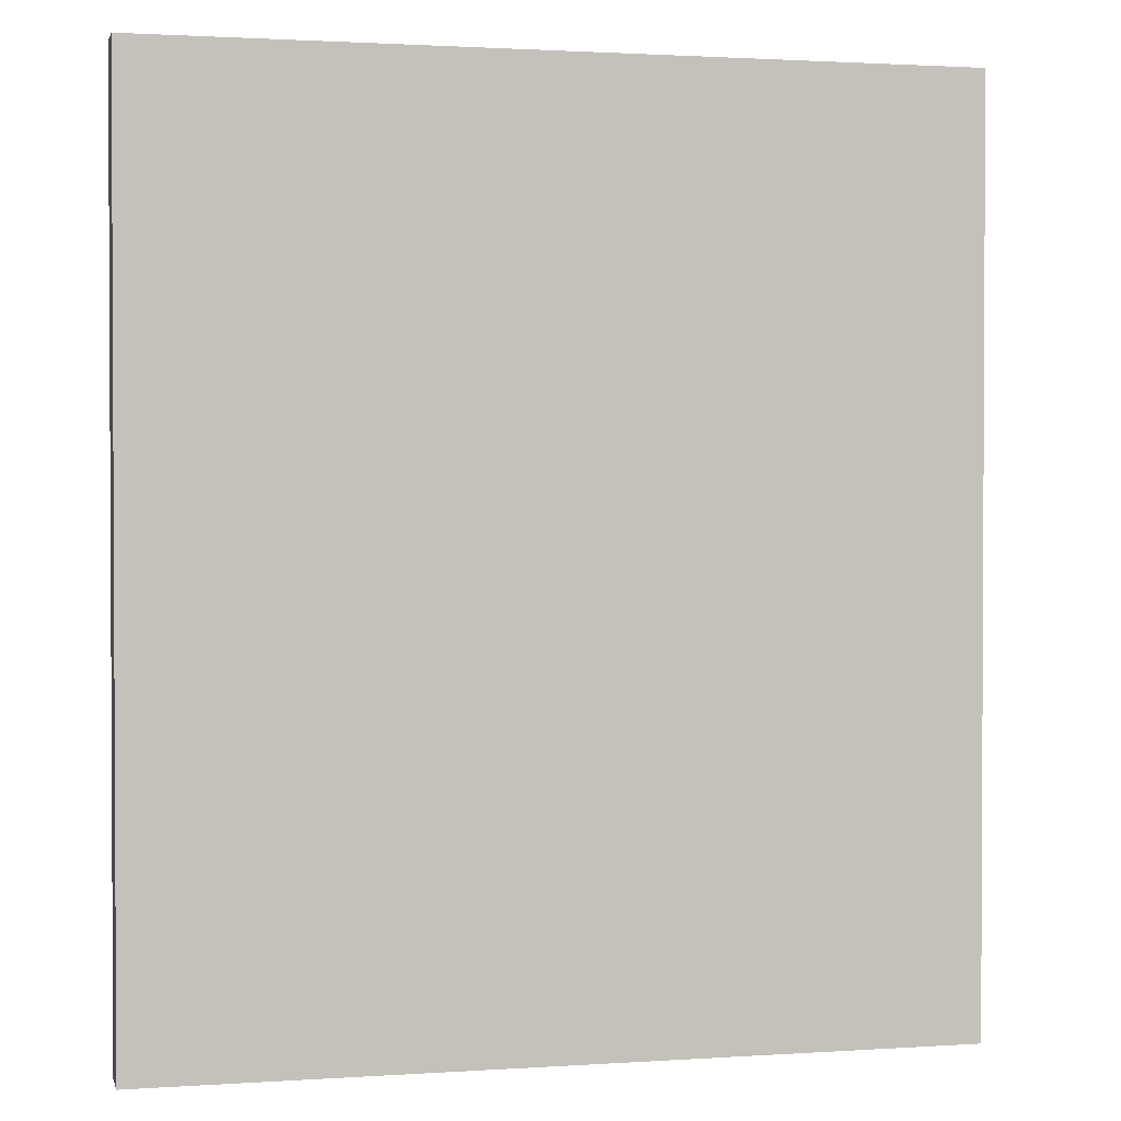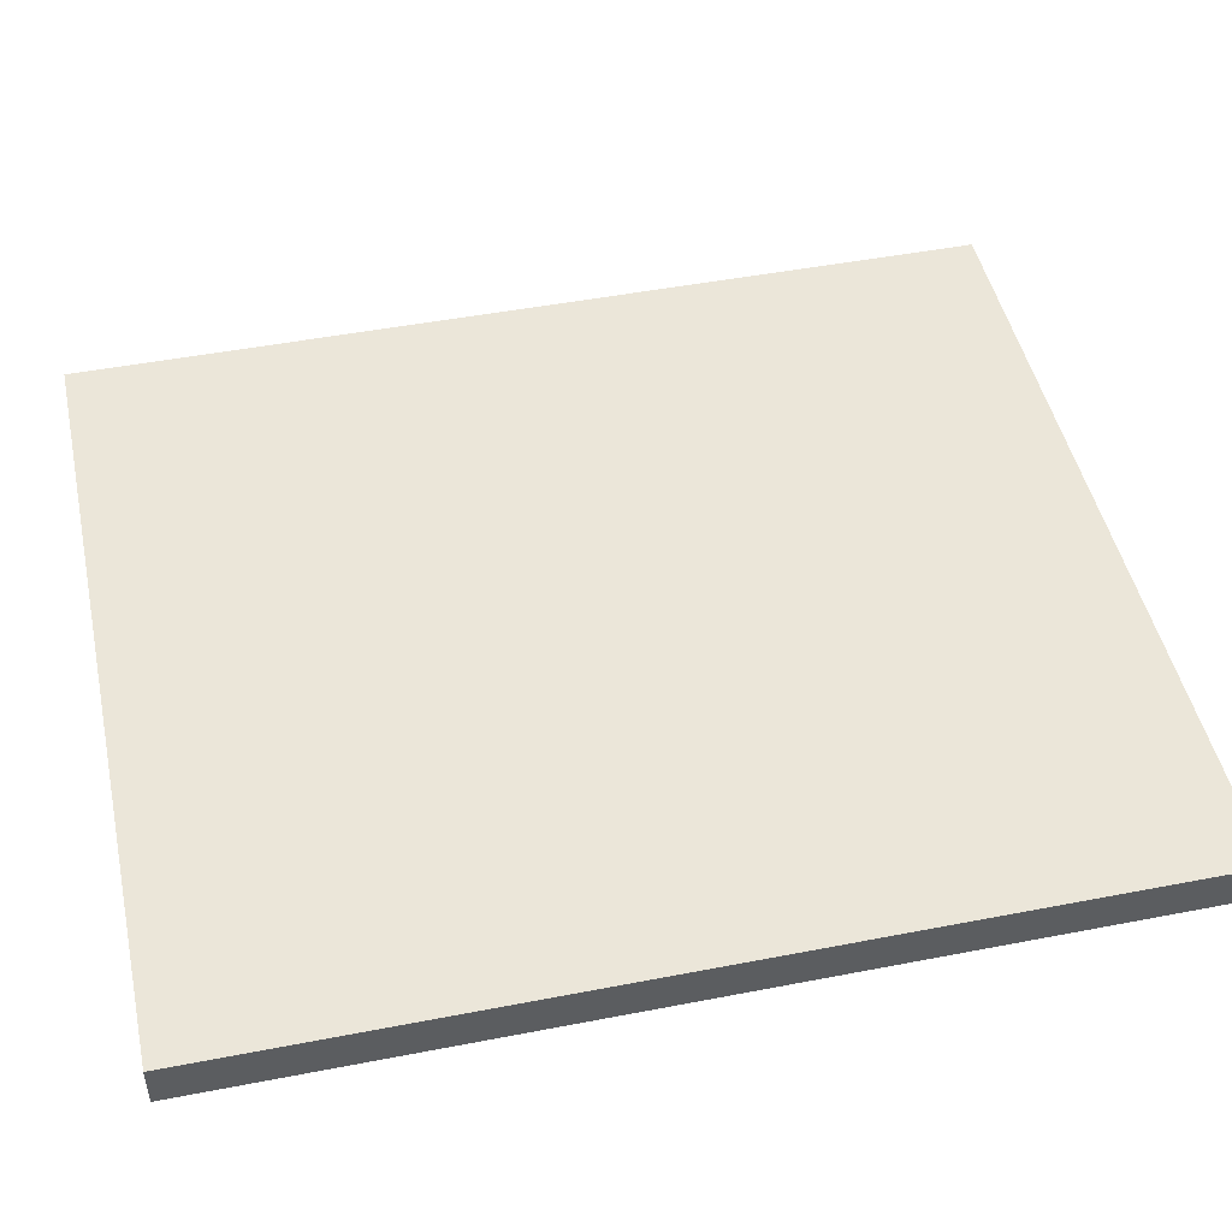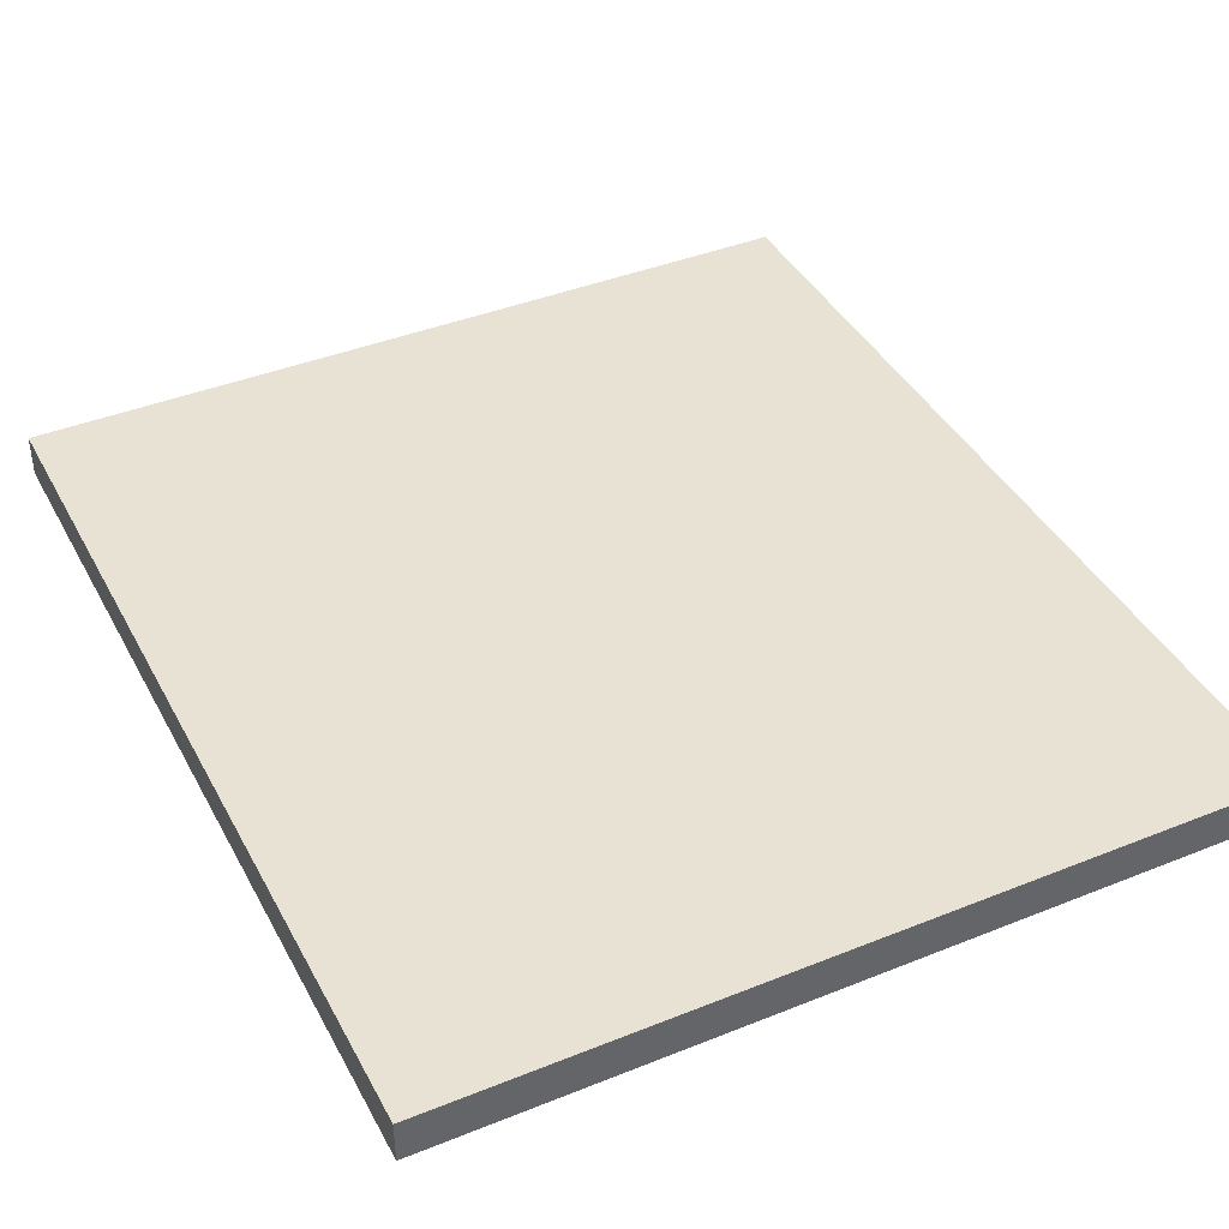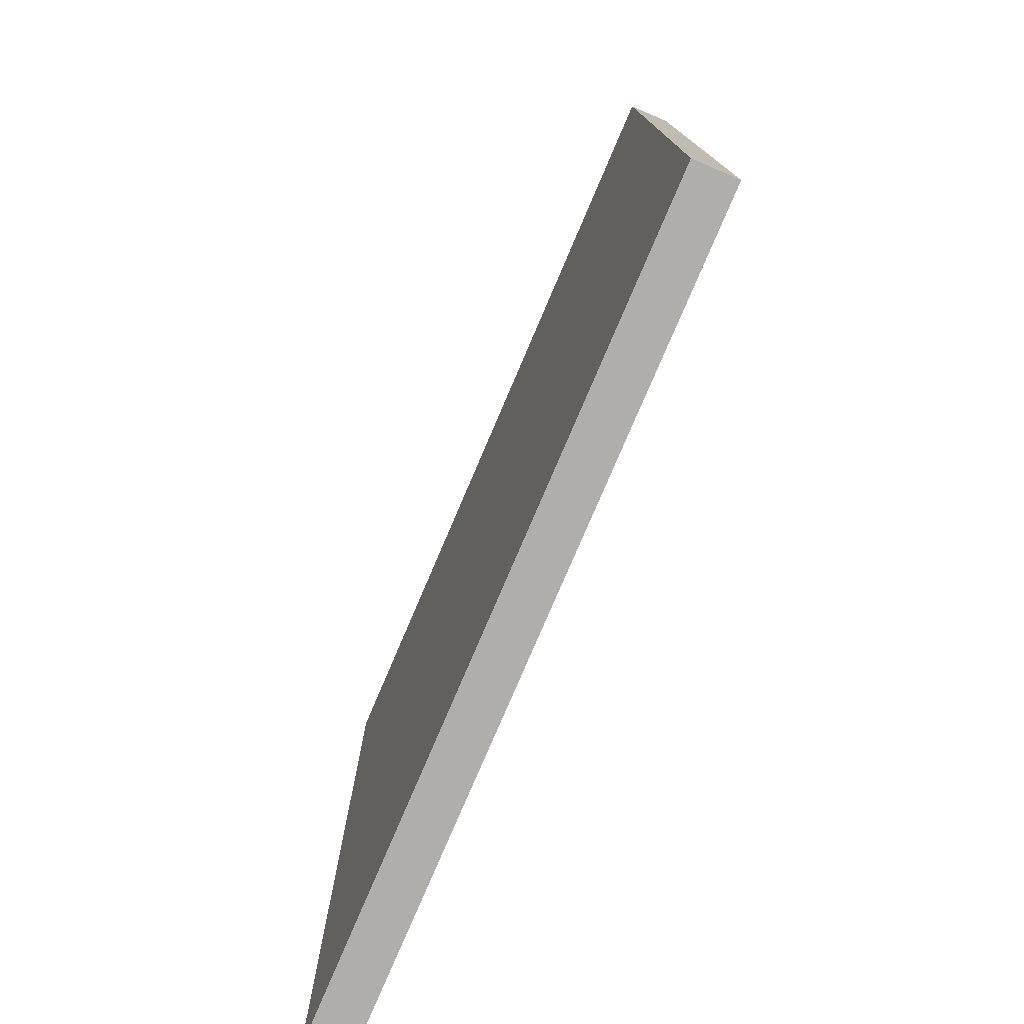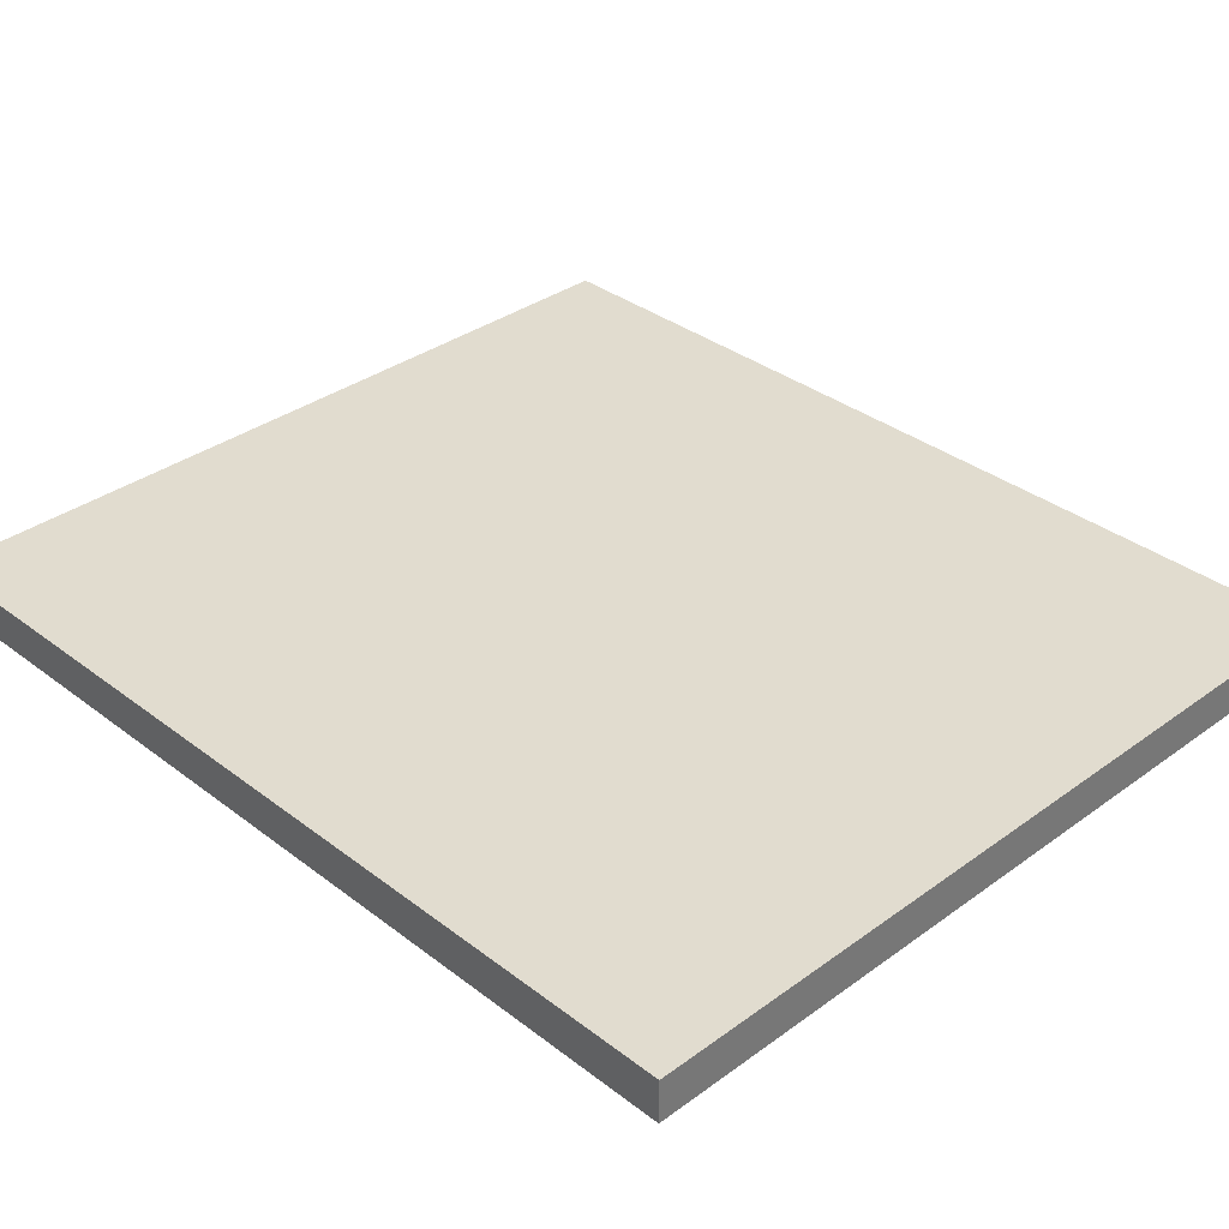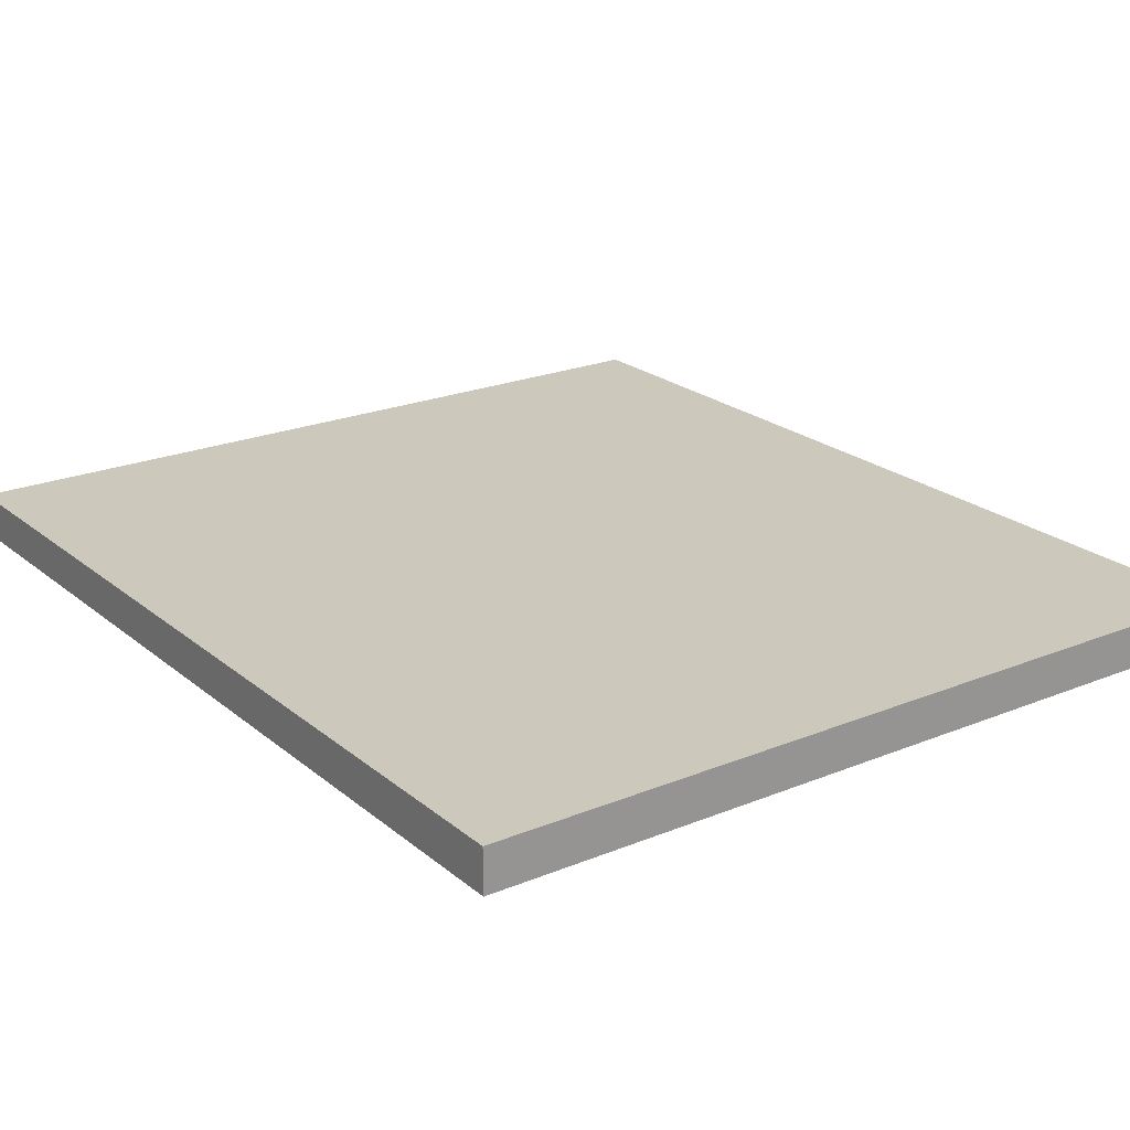
<metadata>
{"format":"obj","ext":"obj","renderer":"f3d","projection":"perspective","resolution":1024,"background":"white","views":[{"elev":1.6,"azim":-13.5,"up":"+Z"},{"elev":47.7,"azim":-102.3,"up":"+Y"},{"elev":40.9,"azim":153.9,"up":"+Y"},{"elev":-77.8,"azim":-113.1,"up":"+Z"},{"elev":34.5,"azim":135.7,"up":"+Y"},{"elev":22.1,"azim":-35.6,"up":"+Y"}]}
</metadata>
<code>
g cavPlat02Conv02
v -1639 -1525 -72.78
v -1639 -1525 463.5
v -2110 -1525 463.5
v -2110 -1525 -72.78
v -1639 -1500 -72.78
v -1639 -1525 -72.78
v -2110 -1525 -72.78
v -1698 -1500 -72.78
v -1757 -1500 -72.78
v -1815 -1500 -72.78
v -1874 -1500 -72.78
v -1933 -1500 -72.78
v -1992 -1500 -72.78
v -2051 -1500 -72.78
v -2110 -1500 -72.78
v -2110 -1500 -72.78
v -2110 -1525 -72.78
v -2110 -1525 463.5
v -2110 -1500 -5.739
v -2110 -1500 61.3
v -2110 -1500 128.3
v -2110 -1500 195.4
v -2110 -1500 262.4
v -2110 -1500 329.5
v -2110 -1500 396.5
v -2110 -1500 463.5
v -2110 -1500 463.5
v -2110 -1525 463.5
v -1639 -1525 463.5
v -2051 -1500 463.5
v -1992 -1500 463.5
v -1933 -1500 463.5
v -1874 -1500 463.5
v -1815 -1500 463.5
v -1757 -1500 463.5
v -1698 -1500 463.5
v -1639 -1500 463.5
v -1639 -1500 463.5
v -1639 -1525 463.5
v -1639 -1525 -72.78
v -1639 -1500 396.5
v -1639 -1500 329.5
v -1639 -1500 262.4
v -1639 -1500 195.4
v -1639 -1500 128.3
v -1639 -1500 61.3
v -1639 -1500 -5.739
v -1639 -1500 -72.78
v -1639 -1500 -5.739
v -1639 -1500 -72.78
v -1698 -1500 -72.78
v -1698 -1500 -5.739
v -1757 -1500 -72.78
v -1757 -1500 -5.739
v -1757 -1500 61.3
v -1698 -1500 61.3
v -1639 -1500 61.3
v -1815 -1500 -72.78
v -1874 -1500 -72.78
v -1874 -1500 -5.739
v -1815 -1500 -5.739
v -1874 -1500 61.3
v -1815 -1500 61.3
v -1874 -1500 128.3
v -1874 -1500 195.4
v -1815 -1500 195.4
v -1815 -1500 128.3
v -1757 -1500 195.4
v -1757 -1500 128.3
v -1698 -1500 195.4
v -1639 -1500 195.4
v -1639 -1500 128.3
v -1698 -1500 128.3
v -2051 -1500 -72.78
v -2110 -1500 -72.78
v -2110 -1500 -5.739
v -2051 -1500 -5.739
v -2110 -1500 61.3
v -2051 -1500 61.3
v -1992 -1500 61.3
v -1992 -1500 -5.739
v -1992 -1500 -72.78
v -2110 -1500 128.3
v -2110 -1500 195.4
v -2051 -1500 195.4
v -2051 -1500 128.3
v -1992 -1500 195.4
v -1992 -1500 128.3
v -1933 -1500 195.4
v -1933 -1500 128.3
v -1933 -1500 61.3
v -1933 -1500 -72.78
v -1933 -1500 -5.739
v -2110 -1500 396.5
v -2110 -1500 463.5
v -2051 -1500 463.5
v -2051 -1500 396.5
v -1992 -1500 463.5
v -1992 -1500 396.5
v -1992 -1500 329.5
v -2051 -1500 329.5
v -2110 -1500 329.5
v -1933 -1500 463.5
v -1874 -1500 463.5
v -1874 -1500 396.5
v -1933 -1500 396.5
v -1874 -1500 329.5
v -1933 -1500 329.5
v -1874 -1500 262.4
v -1933 -1500 262.4
v -1992 -1500 262.4
v -2110 -1500 262.4
v -2051 -1500 262.4
v -1698 -1500 463.5
v -1639 -1500 463.5
v -1639 -1500 396.5
v -1698 -1500 396.5
v -1639 -1500 329.5
v -1698 -1500 329.5
v -1757 -1500 329.5
v -1757 -1500 396.5
v -1757 -1500 463.5
v -1639 -1500 262.4
v -1698 -1500 262.4
v -1757 -1500 262.4
v -1815 -1500 262.4
v -1815 -1500 329.5
v -1815 -1500 463.5
v -1815 -1500 396.5
f 15 14 7
f 7 12 11
f 12 7 13
f 14 13 7
f 7 9 8
f 9 7 10
f 11 10 7
f 8 5 7
f 6 7 5
f 59 92 60
f 93 60 92
f 60 93 91
f 81 91 93
f 91 81 80
f 79 80 81
f 80 79 88
f 86 88 79
f 88 86 85
f 83 85 86
f 85 83 84
f 81 93 92
f 83 86 79
f 81 77 79
f 85 87 88
f 85 84 112
f 92 82 81
f 74 81 82
f 81 74 77
f 76 77 74
f 77 76 79
f 78 79 76
f 79 78 83
f 74 75 76
f 90 88 89
f 87 89 88
f 89 87 111
f 85 111 87
f 111 85 113
f 112 113 85
f 113 112 101
f 102 101 112
f 101 102 94
f 111 113 101
f 94 97 101
f 111 110 89
f 110 109 89
f 109 110 108
f 111 108 110
f 108 111 100
f 101 100 111
f 100 101 99
f 97 99 101
f 99 97 96
f 94 96 97
f 96 94 95
f 96 98 99
f 103 99 98
f 99 103 106
f 100 99 108
f 106 108 99
f 108 106 105
f 103 105 106
f 105 103 104
f 128 105 104
f 105 128 129
f 109 108 107
f 105 107 108
f 107 105 127
f 129 127 105
f 127 129 121
f 128 121 129
f 121 128 122
f 127 109 107
f 109 127 126
f 114 121 122
f 121 114 117
f 80 88 91
f 90 91 88
f 91 90 64
f 89 64 90
f 64 89 65
f 109 65 89
f 65 109 66
f 126 66 109
f 66 126 125
f 127 125 126
f 125 127 120
f 121 120 127
f 120 121 119
f 117 119 121
f 119 117 116
f 114 116 117
f 116 114 115
f 66 64 65
f 64 66 67
f 119 125 120
f 125 119 124
f 60 91 62
f 64 62 91
f 62 64 63
f 67 63 64
f 63 67 69
f 66 69 67
f 69 66 68
f 125 68 66
f 68 125 70
f 124 70 125
f 70 124 123
f 119 123 124
f 123 119 118
f 116 118 119
f 63 60 62
f 60 63 61
f 70 69 68
f 69 70 73
f 123 71 70
f 72 70 71
f 70 72 73
f 56 73 72
f 73 56 69
f 55 69 56
f 69 55 63
f 54 63 55
f 63 54 61
f 58 61 54
f 61 58 60
f 59 60 58
f 56 54 55
f 54 56 52
f 72 57 56
f 49 56 57
f 56 49 52
f 51 52 49
f 52 51 54
f 53 54 51
f 54 53 58
f 49 50 51
f 29 32 31
f 32 29 33
f 34 33 29
f 35 34 29
f 29 36 35
f 36 29 37
f 29 27 28
f 27 29 30
f 31 30 29
f 40 38 39
f 38 40 41
f 40 42 41
f 42 40 43
f 40 44 43
f 44 40 45
f 46 45 40
f 40 47 46
f 47 40 48
f 18 16 17
f 16 18 19
f 18 20 19
f 20 18 21
f 18 22 21
f 22 18 23
f 24 23 18
f 18 25 24
f 25 18 26
f 3 1 2
f 1 3 4

</code>
